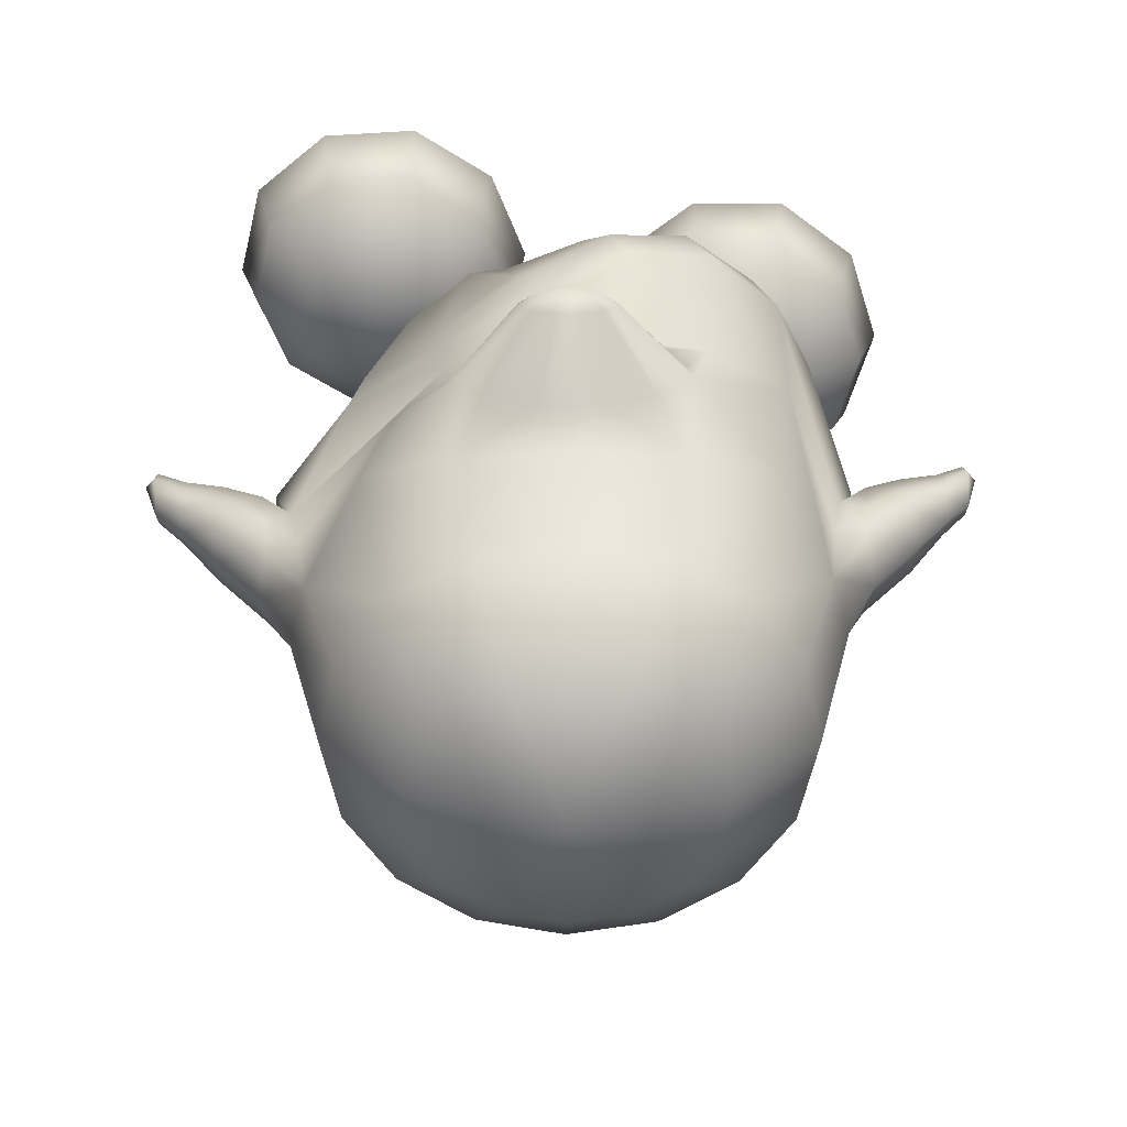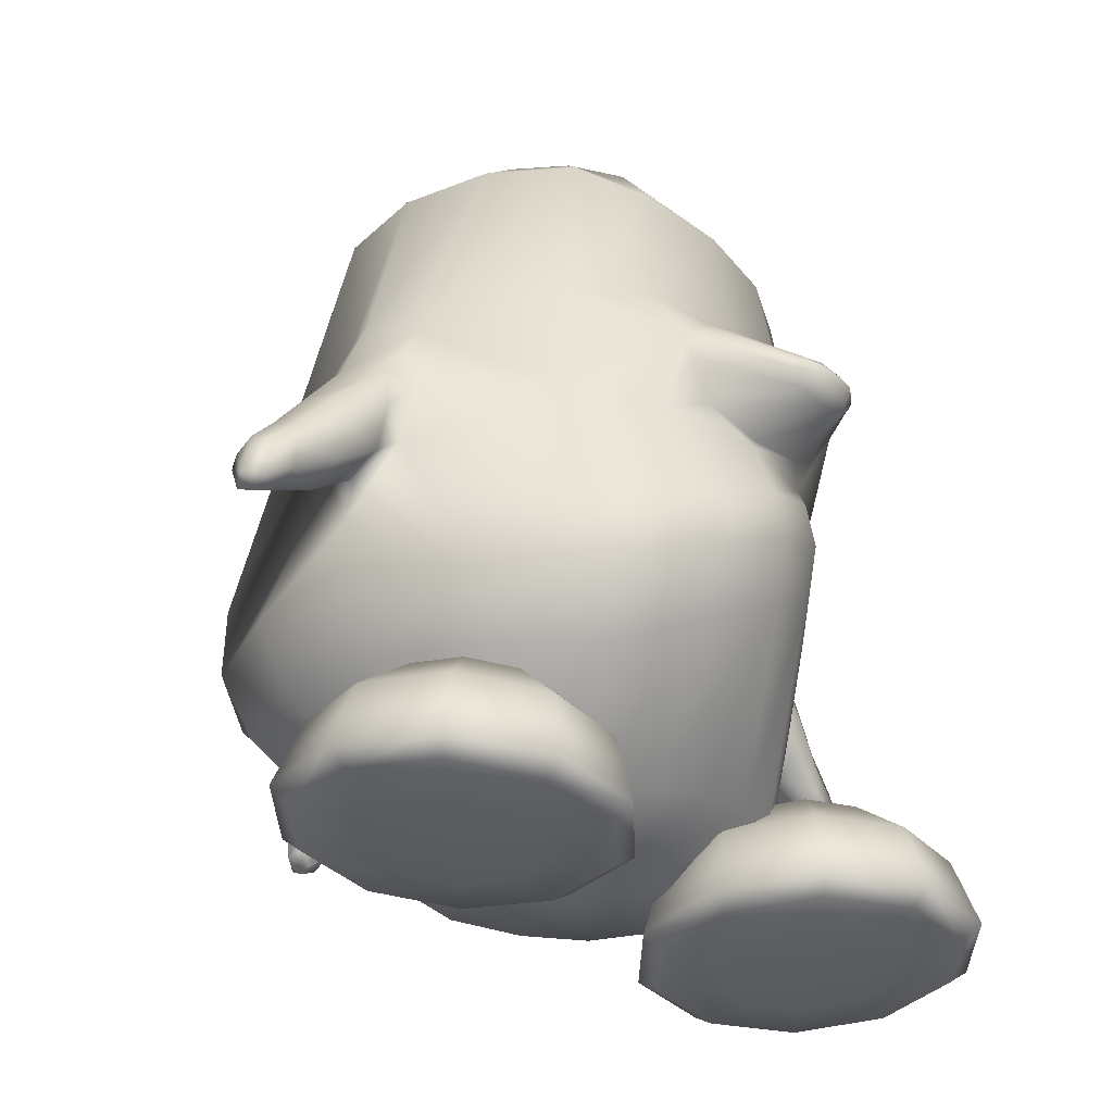
<metadata>
{"format":"obj","ext":"obj","renderer":"f3d","projection":"perspective","resolution":1024,"background":"white","views":[{"elev":33.1,"azim":179.5,"up":"+Z"},{"elev":-34.3,"azim":-50.7,"up":"+Y"}]}
</metadata>
<code>
o tux
v 0.004012 0.6587 0.1592
v -0.1917 0.6655 0.1327
v 0.2027 0.6624 0.1333
v -0.359 0.6819 0.05412
v 0.371 0.6755 0.05553
v -0.4714 0.681 -0.1137
v 0.4838 0.6727 -0.1116
v -0.5106 0.6797 -0.3107
v 0.5235 0.6713 -0.3084
v -0.47 0.6803 -0.5069
v 0.4848 0.6719 -0.5037
v -0.3555 0.6828 -0.6723
v 0.3751 0.6745 -0.6682
v -0.1847 0.6849 -0.7814
v 0.2106 0.6791 -0.7781
v 0.01454 0.6836 -0.818
v 0.01058 0.8479 -0.001212
v -0.1145 0.8591 -0.005332
v 0.1362 0.8557 -0.005265
v -0.2211 0.8605 -0.07724
v 0.2436 0.8539 -0.07662
v -0.2923 0.8611 -0.184
v 0.3153 0.8524 -0.1831
v -0.3175 0.8611 -0.3094
v 0.3402 0.852 -0.3084
v -0.2923 0.8608 -0.4346
v 0.3153 0.8524 -0.4336
v -0.2204 0.8602 -0.5404
v 0.2444 0.8536 -0.5397
v -0.1122 0.8597 -0.6102
v 0.1387 0.8556 -0.6099
v 0.01367 0.8578 -0.6347
v 0.01444 0.9548 -0.3084
v 0.02502 0.2708 -0.9155
v -0.2115 0.2686 -0.8768
v 0.2534 0.259 -0.862
v -0.4217 0.236 -0.743
v 0.4382 0.2403 -0.7342
v -0.574 0.2161 -0.4205
v 0.5812 0.2377 -0.4231
v -0.6093 0.2716 -0.3144
v 0.6147 0.2907 -0.3159
v -0.5739 0.2167 -0.2074
v 0.5811 0.235 -0.2108
v -0.4429 0.2569 0.08572
v 0.4486 0.2653 0.08461
v -0.2443 0.3296 0.1692
v 0.2486 0.3319 0.1697
v -0.000964 0.3597 0.201
v -0.1303 -0.212 0.3729
v -0.3196 -0.2947 0.3196
v 0.06743 -0.1162 0.32
v -0.4772 -0.3371 0.172
v 0.2633 -0.05877 0.1759
v -0.6142 -0.09257 -0.2062
v 0.6307 -0.06003 -0.208
v -0.6515 -0.1708 -0.2933
v 0.6708 -0.1451 -0.2875
v -0.6171 -0.0926 -0.4009
v 0.6314 -0.07773 -0.3997
v -0.4747 -0.1829 -0.8267
v 0.4918 -0.2137 -0.7904
v -0.2478 -0.1623 -0.9825
v 0.2787 -0.1826 -0.9591
v 0.01828 -0.1663 -1.025
v 0.01306 -0.3206 -1.051
v -0.2532 -0.3219 -0.9885
v 0.2716 -0.3455 -0.9608
v -0.4757 -0.3403 -0.8307
v 0.4855 -0.3748 -0.7859
v -0.6136 -0.375 -0.5807
v 0.6281 -0.3884 -0.5434
v -0.6535 -0.4076 -0.3036
v 0.6529 -0.3362 -0.2787
v -0.5676 -0.4536 -0.04368
v 0.5027 -0.226 -0.01937
v -0.4249 -0.4737 0.17
v 0.2732 -0.1472 0.1819
v -0.2688 -0.4059 0.3154
v 0.09268 -0.206 0.3221
v -0.0921 -0.3059 0.3681
v -0.03369 -0.402 0.3066
v -0.1944 -0.4965 0.2539
v 0.1277 -0.31 0.2663
v -0.3408 -0.5655 0.1203
v 0.2905 -0.2743 0.1467
v -0.4887 -0.5671 -0.07368
v 0.4735 -0.3642 -0.02757
v -0.5653 -0.5465 -0.3102
v 0.5684 -0.4595 -0.2549
v -0.5503 -0.5162 -0.5594
v 0.5582 -0.5318 -0.4961
v -0.4282 -0.495 -0.7786
v 0.431 -0.5318 -0.7201
v -0.2332 -0.4282 -0.8882
v 0.2363 -0.4545 -0.8533
v 0.002795 -0.4377 -0.9353
v 0.01166 -0.8608 -0.269
v 0.002753 -0.8117 -0.5848
v -0.119 -0.8022 -0.5897
v 0.1243 -0.8295 -0.4963
v -0.2223 -0.7988 -0.5289
v 0.2307 -0.8314 -0.3981
v -0.2881 -0.7964 -0.4342
v 0.3072 -0.8276 -0.2435
v -0.3122 -0.7965 -0.3098
v 0.3371 -0.8111 -0.1073
v -0.2841 -0.7947 -0.1852
v 0.3161 -0.7859 -0.003611
v -0.1928 -0.7767 -0.06769
v 0.2462 -0.7338 0.05684
v -0.08225 -0.7522 0.01809
v 0.1477 -0.7177 0.07574
v 0.03275 -0.7341 0.06167
v -0.04548 -0.007037 0.2734
v -0.2987 -0.03053 0.2244
v 0.1842 0.02937 0.2235
v -0.4818 -0.03251 0.1192
v 0.3794 0.06392 0.1153
v -0.2452 0.1165 0.2655
v 0.2107 0.142 0.2655
v -0.1883 0.03083 0.2625
v 0.1235 0.05735 0.2623
v -0.2635 0.1745 0.2672
v 0.2601 0.1915 0.2673
v -0.1797 0.2401 0.268
v 0.1855 0.2509 0.2683
v -0.06273 0.2794 0.2688
v 0.06547 0.2846 0.2689
v 0.000521 0.3016 0.2721
v -0.03016 0.02108 0.2662
v -0.05256 -0.3242 -1.01
v 0.07396 -0.3295 -1.004
v -0.04806 -0.4315 -0.9102
v 0.05194 -0.4372 -0.9029
v -0.05364 -0.4305 -0.9688
v 0.06232 -0.4353 -0.9633
v -0.0558 -0.4414 -1.036
v 0.06994 -0.4467 -1.031
v 0.004827 -0.4473 -0.989
v 0.009418 -0.4379 -1.077
v 0.004797 -0.5368 -1.067
v 0.001915 -0.5427 -1.012
v -0.03571 -0.5289 -1.042
v 0.04324 -0.5322 -1.038
v -0.03378 -0.5087 -0.9997
v 0.03903 -0.5118 -0.9963
v 0.002757 -0.5535 -1.039
v -0.5918 0.05304 -0.1898
v 0.6049 0.07717 -0.1972
v -0.5951 0.07315 -0.441
v 0.6061 0.09597 -0.4476
v -0.6681 0.04658 -0.4163
v 0.6802 0.06698 -0.4258
v -0.6855 0.09502 -0.31
v 0.6965 0.1218 -0.3181
v -0.6641 0.05487 -0.2033
v 0.6768 0.08531 -0.2133
v -0.6815 -0.1561 -0.205
v 0.7007 -0.1219 -0.2002
v -0.7138 -0.2193 -0.2913
v 0.7354 -0.1903 -0.2804
v -0.6848 -0.1581 -0.3982
v 0.7021 -0.1402 -0.3917
v -0.6722 -0.04475 -0.1877
v 0.6868 -0.01091 -0.1923
v -0.6766 -0.02336 -0.4387
v 0.6888 -0.005877 -0.4441
v -0.7959 -0.04838 -0.305
v 0.8088 -0.01717 -0.3101
v -0.7919 -0.0844 -0.3896
v 0.8054 -0.06047 -0.3911
v -0.7882 -0.07869 -0.2201
v 0.8035 -0.04086 -0.2228
v -0.7734 -0.2663 -0.2912
v 0.7976 -0.234 -0.2773
v -0.7708 -0.222 -0.222
v 0.7935 -0.1841 -0.2121
v -0.775 -0.226 -0.3757
v 0.796 -0.2011 -0.3649
v -0.7796 -0.1499 -0.2078
v 0.7985 -0.1108 -0.2041
v -0.7882 -0.1348 -0.4075
v 0.804 -0.1123 -0.4046
v -0.8797 -0.1582 -0.3005
v 0.8979 -0.1217 -0.2975
v -0.8753 -0.187 -0.3554
v 0.8943 -0.1553 -0.3497
v -0.8725 -0.1824 -0.2452
v 0.8926 -0.1413 -0.2403
v -0.8647 -0.2825 -0.2475
v 0.8901 -0.2416 -0.2339
v -0.8649 -0.3167 -0.2912
v 0.8917 -0.2793 -0.2745
v -0.8662 -0.2858 -0.3459
v 0.8907 -0.2532 -0.3317
v -0.8677 -0.2328 -0.2384
v 0.8906 -0.1912 -0.2291
v -0.8729 -0.225 -0.3655
v 0.8939 -0.194 -0.3565
v -0.9347 -0.2499 -0.3386
v 0.9572 -0.2133 -0.3286
v -0.9369 -0.224 -0.2977
v 0.9585 -0.1839 -0.2901
v -0.9355 -0.2492 -0.2562
v 0.9589 -0.2055 -0.2466
v -0.9332 -0.3336 -0.2567
v 0.9611 -0.2896 -0.2399
v -0.9279 -0.3527 -0.2905
v 0.9565 -0.3118 -0.2718
v -0.932 -0.3324 -0.3315
v 0.959 -0.2949 -0.3144
v -0.9409 -0.2996 -0.2497
v 0.9671 -0.2548 -0.2359
v -0.9349 -0.2818 -0.3471
v 0.959 -0.2457 -0.3344
v -0.9653 -0.3274 -0.2903
v 0.9925 -0.2846 -0.2744
v -0.6672 -0.2806 -0.2963
v 0.6858 -0.252 -0.282
v -0.4143 -0.5927 -0.175
v 0.4519 -0.5976 -0.004961
v -0.2404 -0.637 -0.1811
v 0.2755 -0.6354 0.004274
v -0.115 -0.7547 -0.1906
v 0.1475 -0.749 0.01759
v -0.07398 -0.9077 -0.2039
v 0.1011 -0.9007 0.02527
v -0.1227 -0.9389 -0.2064
v 0.1485 -0.9337 0.02341
v -0.2526 -0.9466 -0.207
v 0.2777 -0.9465 0.01516
v -0.2871 -0.9355 -0.3147
v 0.305 -0.9491 -0.09484
v -0.1823 -0.9206 -0.3928
v 0.196 -0.9395 -0.1672
v -0.1428 -0.8868 -0.4191
v 0.1559 -0.9077 -0.1948
v -0.1746 -0.7371 -0.3771
v 0.1951 -0.7558 -0.1731
v -0.2765 -0.6253 -0.2919
v 0.303 -0.6389 -0.111
v -0.3628 -0.6207 -0.3541
v 0.3876 -0.6443 -0.1759
v -0.3282 -0.7217 -0.4915
v 0.341 -0.7591 -0.2978
v -0.3203 -0.8683 -0.5514
v 0.3243 -0.9111 -0.3395
v -0.3361 -0.9043 -0.5074
v 0.3418 -0.9423 -0.2928
v -0.3758 -0.9258 -0.3805
v 0.3891 -0.9506 -0.1673
v -0.4847 -0.9212 -0.3792
v 0.498 -0.9502 -0.1737
v -0.5251 -0.8959 -0.5057
v 0.5303 -0.9411 -0.3046
v -0.5386 -0.8583 -0.5495
v 0.5419 -0.9093 -0.3533
v -0.5171 -0.713 -0.4894
v 0.5293 -0.7572 -0.3092
v -0.4715 -0.6159 -0.3522
v 0.4965 -0.6435 -0.1814
v -0.559 -0.6181 -0.2842
v 0.5884 -0.6415 -0.1196
v -0.6689 -0.7166 -0.3719
v 0.6887 -0.7537 -0.2022
v -0.7138 -0.8627 -0.4138
v 0.7259 -0.9053 -0.2297
v -0.6768 -0.8998 -0.3882
v 0.6896 -0.9377 -0.1976
v -0.5723 -0.9234 -0.3114
v 0.59 -0.9482 -0.1119
v -0.6052 -0.9316 -0.2029
v 0.63 -0.9453 -0.005537
v -0.7337 -0.914 -0.2003
v 0.7588 -0.9327 -0.0134
v -0.7795 -0.8792 -0.1968
v 0.8059 -0.8996 -0.01699
v -0.7257 -0.7309 -0.184
v 0.7579 -0.7487 -0.018
v -0.5919 -0.6263 -0.1757
v 0.6284 -0.6386 -0.0132
v -0.5573 -0.6374 -0.068
v 0.6011 -0.636 0.09709
v -0.6659 -0.7501 0.002571
v 0.7106 -0.7442 0.173
v -0.7104 -0.9014 0.01861
v 0.7513 -0.8944 0.2036
v -0.6739 -0.9332 -0.01372
v 0.7115 -0.9282 0.1776
v -0.5706 -0.9427 -0.09516
v 0.6027 -0.9427 0.1048
v -0.4293 -0.9495 -0.2059
v 0.4539 -0.9564 0.005046
v -0.482 -0.9524 -0.02937
v 0.5185 -0.9413 0.1769
v -0.5203 -0.95 0.1002
v 0.5658 -0.9258 0.3025
v -0.5331 -0.9208 0.1502
v 0.583 -0.8916 0.3478
v -0.5123 -0.7669 0.1165
v 0.5649 -0.7418 0.2979
v -0.4687 -0.6471 -0.002211
v 0.517 -0.6346 0.1692
v -0.36 -0.6505 -0.003744
v 0.4079 -0.6334 0.175
v -0.3237 -0.7749 0.1143
v 0.3763 -0.7425 0.309
v -0.3152 -0.93 0.1476
v 0.3652 -0.8924 0.3606
v -0.3316 -0.958 0.09803
v 0.3772 -0.9265 0.3136
v -0.373 -0.957 -0.03064
v 0.4096 -0.9417 0.1832
v -0.2854 -0.9548 -0.09848
v 0.3176 -0.9437 0.1215
v -0.1799 -0.9541 -0.01943
v 0.2179 -0.9298 0.2066
v -0.14 -0.9252 0.01216
v 0.1812 -0.8958 0.2372
v -0.172 -0.7694 -0.002924
v 0.2167 -0.7439 0.2018
v -0.2727 -0.6469 -0.07186
v 0.3157 -0.6339 0.1124
v -0.08842 0.1037 0.4174
v -0.05821 0.07127 0.4163
v 0.1053 0.1118 0.4176
v 0.07786 0.07695 0.4165
v -0.1013 0.123 0.4179
v 0.1164 0.132 0.4182
v -0.06867 0.1492 0.4184
v 0.0818 0.1555 0.4186
v -0.02049 0.1666 0.4188
v 0.03233 0.1688 0.4189
v 0.005581 0.1758 0.4202
v 0.01023 0.06437 0.4181
v 0.007892 0.1192 0.4618
v -0.04668 0.1208 0.4527
v 0.06217 0.1254 0.4529
f 33 18 17
f 17 19 33
f 33 20 18
f 19 21 33
f 33 22 20
f 21 23 33
f 33 24 22
f 23 25 33
f 33 26 24
f 25 27 33
f 33 28 26
f 27 29 33
f 33 30 28
f 29 31 33
f 33 32 30
f 31 32 33
f 1 17 18
f 1 18 2
f 1 3 19
f 1 19 17
f 2 18 20
f 2 20 4
f 21 19 3
f 21 3 5
f 4 20 22
f 4 22 6
f 23 21 5
f 23 5 7
f 6 22 24
f 6 24 8
f 25 23 7
f 25 7 9
f 8 24 26
f 8 26 10
f 27 25 9
f 27 9 11
f 10 26 28
f 10 28 12
f 29 27 11
f 29 11 13
f 12 28 30
f 12 30 14
f 31 29 13
f 31 13 15
f 14 30 32
f 14 32 16
f 32 31 15
f 32 15 16
f 14 16 34
f 14 34 35
f 34 16 15
f 34 15 36
f 12 14 35
f 12 35 37
f 36 15 13
f 36 13 38
f 10 12 37
f 10 37 39
f 38 13 11
f 38 11 40
f 8 10 39
f 8 39 41
f 40 11 9
f 40 9 42
f 6 8 41
f 6 41 43
f 42 9 7
f 42 7 44
f 4 6 43
f 4 43 45
f 44 7 5
f 44 5 46
f 2 4 45
f 2 45 47
f 46 5 3
f 46 3 48
f 1 2 47
f 1 47 49
f 1 49 48
f 1 48 3
f 37 35 63
f 37 63 61
f 64 36 38
f 64 38 62
f 35 34 65
f 35 65 63
f 65 34 36
f 65 36 64
f 61 63 67
f 61 67 69
f 68 64 62
f 68 62 70
f 59 61 69
f 59 69 71
f 70 62 60
f 70 60 72
f 53 55 75
f 53 75 77
f 76 56 54
f 76 54 78
f 51 53 77
f 51 77 79
f 78 54 52
f 78 52 80
f 50 51 79
f 50 79 81
f 80 52 50
f 80 50 81
f 81 79 83
f 81 83 82
f 84 80 81
f 84 81 82
f 79 77 85
f 79 85 83
f 86 78 80
f 86 80 84
f 77 75 87
f 77 87 85
f 88 76 78
f 88 78 86
f 75 73 89
f 75 89 87
f 90 74 76
f 90 76 88
f 73 71 91
f 73 91 89
f 92 72 74
f 92 74 90
f 71 69 93
f 71 93 91
f 94 70 72
f 94 72 92
f 69 67 95
f 69 95 93
f 96 68 70
f 96 70 94
f 93 95 100
f 93 100 102
f 101 96 94
f 101 94 103
f 91 93 102
f 91 102 104
f 103 94 92
f 103 92 105
f 89 91 104
f 89 104 106
f 105 92 90
f 105 90 107
f 87 89 106
f 87 106 108
f 107 90 88
f 107 88 109
f 85 87 108
f 85 108 110
f 109 88 86
f 109 86 111
f 83 85 110
f 83 110 112
f 111 86 84
f 111 84 113
f 82 83 112
f 82 112 114
f 113 84 82
f 113 82 114
f 98 114 112
f 113 114 98
f 98 112 110
f 111 113 98
f 98 110 108
f 109 111 98
f 98 108 106
f 107 109 98
f 98 106 104
f 105 107 98
f 98 104 102
f 103 105 98
f 98 102 100
f 101 103 98
f 98 100 99
f 99 101 98
f 116 51 50
f 116 50 115
f 50 52 117
f 50 117 115
f 118 53 51
f 118 51 116
f 52 54 119
f 52 119 117
f 53 118 55
f 56 119 54
f 118 45 43
f 44 46 119
f 115 131 122
f 115 122 116
f 123 131 115
f 123 115 117
f 116 122 120
f 121 123 117
f 116 120 124
f 116 124 118
f 125 121 117
f 125 117 119
f 45 118 124
f 125 119 46
f 45 124 47
f 48 125 46
f 47 124 126
f 127 125 48
f 47 126 128
f 129 127 48
f 49 128 130
f 130 129 49
f 47 128 49
f 49 129 48
f 132 63 65
f 65 64 133
f 66 132 65
f 65 133 66
f 132 67 63
f 64 68 133
f 67 132 134
f 67 134 95
f 135 133 68
f 135 68 96
f 134 99 100
f 101 99 135
f 95 134 100
f 101 135 96
f 134 97 99
f 99 97 135
f 134 132 138
f 134 138 136
f 139 133 135
f 139 135 137
f 97 134 136
f 97 136 140
f 137 135 97
f 137 97 140
f 132 66 141
f 132 141 138
f 141 66 133
f 141 133 139
f 138 141 142
f 138 142 144
f 142 141 139
f 142 139 145
f 140 136 146
f 140 146 143
f 147 137 140
f 147 140 143
f 136 138 144
f 136 144 146
f 145 139 137
f 145 137 147
f 148 146 144
f 145 147 148
f 142 148 144
f 145 148 142
f 148 143 146
f 147 143 148
f 151 37 61
f 62 38 152
f 59 151 61
f 62 152 60
f 151 39 37
f 38 40 152
f 43 149 118
f 119 150 44
f 149 55 118
f 119 56 150
f 41 39 153
f 41 153 155
f 154 40 42
f 154 42 156
f 43 41 155
f 43 155 157
f 156 42 44
f 156 44 158
f 57 55 159
f 57 159 161
f 160 56 58
f 160 58 162
f 59 57 161
f 59 161 163
f 162 58 60
f 162 60 164
f 149 43 157
f 149 157 165
f 158 44 150
f 158 150 166
f 55 149 165
f 55 165 159
f 166 150 56
f 166 56 160
f 39 151 167
f 39 167 153
f 168 152 40
f 168 40 154
f 151 59 163
f 151 163 167
f 164 60 152
f 164 152 168
f 155 153 171
f 155 171 169
f 172 154 156
f 172 156 170
f 157 155 169
f 157 169 173
f 170 156 158
f 170 158 174
f 161 159 177
f 161 177 175
f 178 160 162
f 178 162 176
f 163 161 175
f 163 175 179
f 176 162 164
f 176 164 180
f 165 157 173
f 165 173 181
f 174 158 166
f 174 166 182
f 159 165 181
f 159 181 177
f 182 166 160
f 182 160 178
f 153 167 183
f 153 183 171
f 184 168 154
f 184 154 172
f 167 163 179
f 167 179 183
f 180 164 168
f 180 168 184
f 169 171 187
f 169 187 185
f 188 172 170
f 188 170 186
f 173 169 185
f 173 185 189
f 186 170 174
f 186 174 190
f 175 177 191
f 175 191 193
f 192 178 176
f 192 176 194
f 179 175 193
f 179 193 195
f 194 176 180
f 194 180 196
f 181 173 189
f 181 189 197
f 190 174 182
f 190 182 198
f 177 181 197
f 177 197 191
f 198 182 178
f 198 178 192
f 171 183 199
f 171 199 187
f 200 184 172
f 200 172 188
f 183 179 195
f 183 195 199
f 196 180 184
f 196 184 200
f 185 187 201
f 185 201 203
f 202 188 186
f 202 186 204
f 189 185 203
f 189 203 205
f 204 186 190
f 204 190 206
f 193 191 207
f 193 207 209
f 208 192 194
f 208 194 210
f 195 193 209
f 195 209 211
f 210 194 196
f 210 196 212
f 197 189 205
f 197 205 213
f 206 190 198
f 206 198 214
f 191 197 213
f 191 213 207
f 214 198 192
f 214 192 208
f 187 199 215
f 187 215 201
f 216 200 188
f 216 188 202
f 199 195 211
f 199 211 215
f 212 196 200
f 212 200 216
f 207 217 209
f 210 218 208
f 207 213 217
f 218 214 208
f 205 217 213
f 214 218 206
f 203 217 205
f 206 218 204
f 201 217 203
f 204 218 202
f 201 215 217
f 218 216 202
f 211 217 215
f 216 218 212
f 209 217 211
f 212 218 210
f 219 59 71
f 72 60 220
f 73 219 71
f 72 220 74
f 219 57 59
f 60 58 220
f 219 75 55
f 56 76 220
f 57 219 55
f 56 220 58
f 219 73 75
f 76 74 220
f 293 233 231
f 232 234 294
f 231 233 235
f 231 235 229
f 236 234 232
f 236 232 230
f 229 235 237
f 229 237 227
f 238 236 230
f 238 230 228
f 227 237 239
f 227 239 225
f 240 238 228
f 240 228 226
f 225 239 241
f 225 241 223
f 242 240 226
f 242 226 224
f 223 241 221
f 222 242 224
f 241 243 221
f 222 244 242
f 239 245 243
f 239 243 241
f 244 246 240
f 244 240 242
f 237 247 245
f 237 245 239
f 246 248 238
f 246 238 240
f 235 249 247
f 235 247 237
f 248 250 236
f 248 236 238
f 233 251 249
f 233 249 235
f 250 252 234
f 250 234 236
f 293 251 233
f 234 252 294
f 293 253 251
f 252 254 294
f 251 253 255
f 251 255 249
f 256 254 252
f 256 252 250
f 249 255 257
f 249 257 247
f 258 256 250
f 258 250 248
f 247 257 259
f 247 259 245
f 260 258 248
f 260 248 246
f 245 259 261
f 245 261 243
f 262 260 246
f 262 246 244
f 243 261 221
f 222 262 244
f 261 263 221
f 222 264 262
f 259 265 263
f 259 263 261
f 264 266 260
f 264 260 262
f 257 267 265
f 257 265 259
f 266 268 258
f 266 258 260
f 255 269 267
f 255 267 257
f 268 270 256
f 268 256 258
f 253 271 269
f 253 269 255
f 270 272 254
f 270 254 256
f 293 271 253
f 254 272 294
f 293 273 271
f 272 274 294
f 271 273 275
f 271 275 269
f 276 274 272
f 276 272 270
f 269 275 277
f 269 277 267
f 278 276 270
f 278 270 268
f 267 277 279
f 267 279 265
f 280 278 268
f 280 268 266
f 265 279 281
f 265 281 263
f 282 280 266
f 282 266 264
f 263 281 221
f 222 282 264
f 281 283 221
f 222 284 282
f 279 285 283
f 279 283 281
f 284 286 280
f 284 280 282
f 277 287 285
f 277 285 279
f 286 288 278
f 286 278 280
f 275 289 287
f 275 287 277
f 288 290 276
f 288 276 278
f 273 291 289
f 273 289 275
f 290 292 274
f 290 274 276
f 293 291 273
f 274 292 294
f 293 295 291
f 292 296 294
f 291 295 297
f 291 297 289
f 298 296 292
f 298 292 290
f 289 297 299
f 289 299 287
f 300 298 290
f 300 290 288
f 287 299 301
f 287 301 285
f 302 300 288
f 302 288 286
f 285 301 303
f 285 303 283
f 304 302 286
f 304 286 284
f 283 303 221
f 222 304 284
f 303 305 221
f 222 306 304
f 301 307 305
f 301 305 303
f 306 308 302
f 306 302 304
f 299 309 307
f 299 307 301
f 308 310 300
f 308 300 302
f 297 311 309
f 297 309 299
f 310 312 298
f 310 298 300
f 295 313 311
f 295 311 297
f 312 314 296
f 312 296 298
f 293 313 295
f 296 314 294
f 293 315 313
f 314 316 294
f 313 315 317
f 313 317 311
f 318 316 314
f 318 314 312
f 311 317 319
f 311 319 309
f 320 318 312
f 320 312 310
f 309 319 321
f 309 321 307
f 322 320 310
f 322 310 308
f 307 321 323
f 307 323 305
f 324 322 308
f 324 308 306
f 305 323 221
f 222 324 306
f 323 223 221
f 222 224 324
f 321 225 223
f 321 223 323
f 224 226 322
f 224 322 324
f 319 227 225
f 319 225 321
f 226 228 320
f 226 320 322
f 317 229 227
f 317 227 319
f 228 230 318
f 228 318 320
f 315 231 229
f 315 229 317
f 230 232 316
f 230 316 318
f 293 231 315
f 316 232 294
f 120 122 326
f 120 326 325
f 123 121 327
f 123 327 328
f 124 120 325
f 124 325 329
f 121 125 330
f 121 330 327
f 126 124 329
f 126 329 331
f 125 127 332
f 125 332 330
f 128 126 331
f 128 331 333
f 127 129 334
f 127 334 332
f 130 128 333
f 130 333 335
f 129 130 335
f 129 335 334
f 122 131 336
f 122 336 326
f 131 123 328
f 131 328 336
f 329 338 331
f 331 338 337
f 331 337 333
f 333 337 335
f 334 335 337
f 332 334 337
f 332 337 339
f 330 332 339
f 328 339 337
f 328 337 336
f 326 336 337
f 326 337 338
f 325 326 338
f 325 338 329
f 327 339 328
f 327 330 339

</code>
